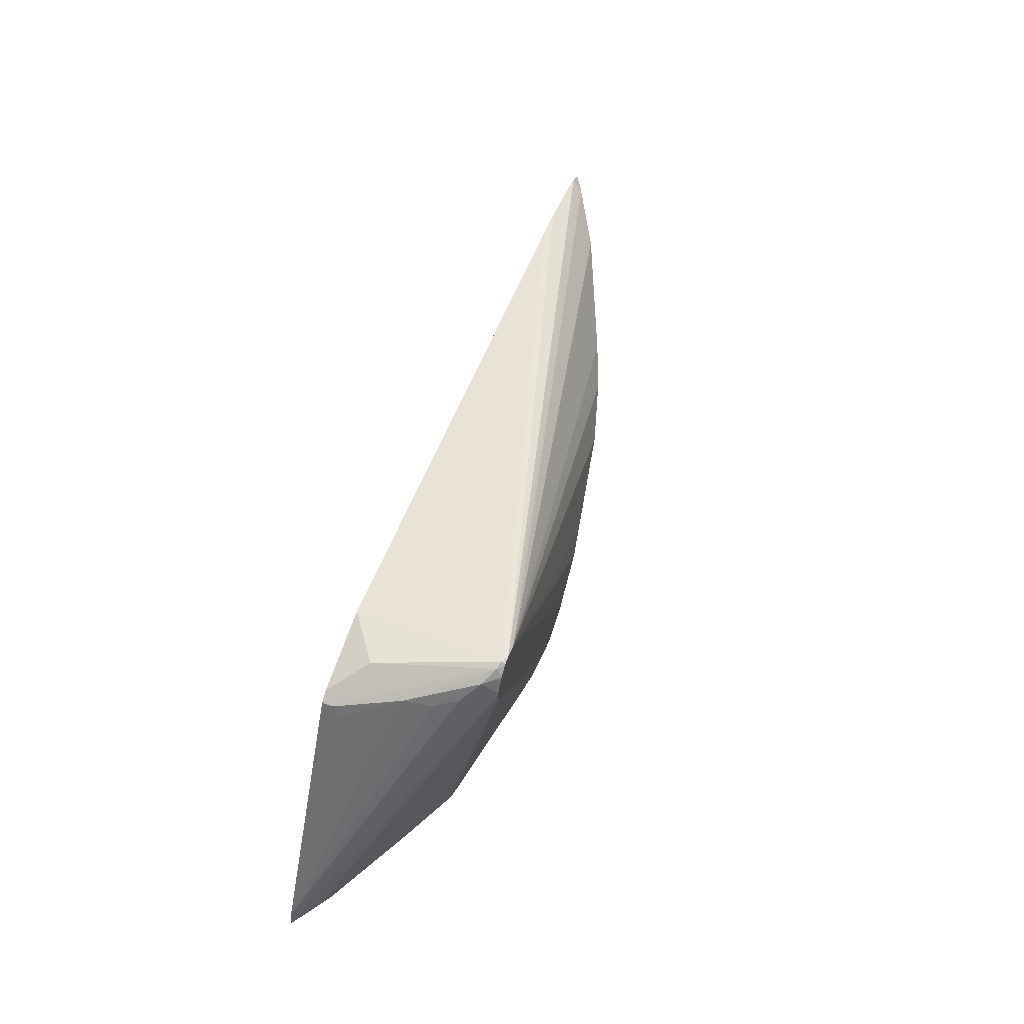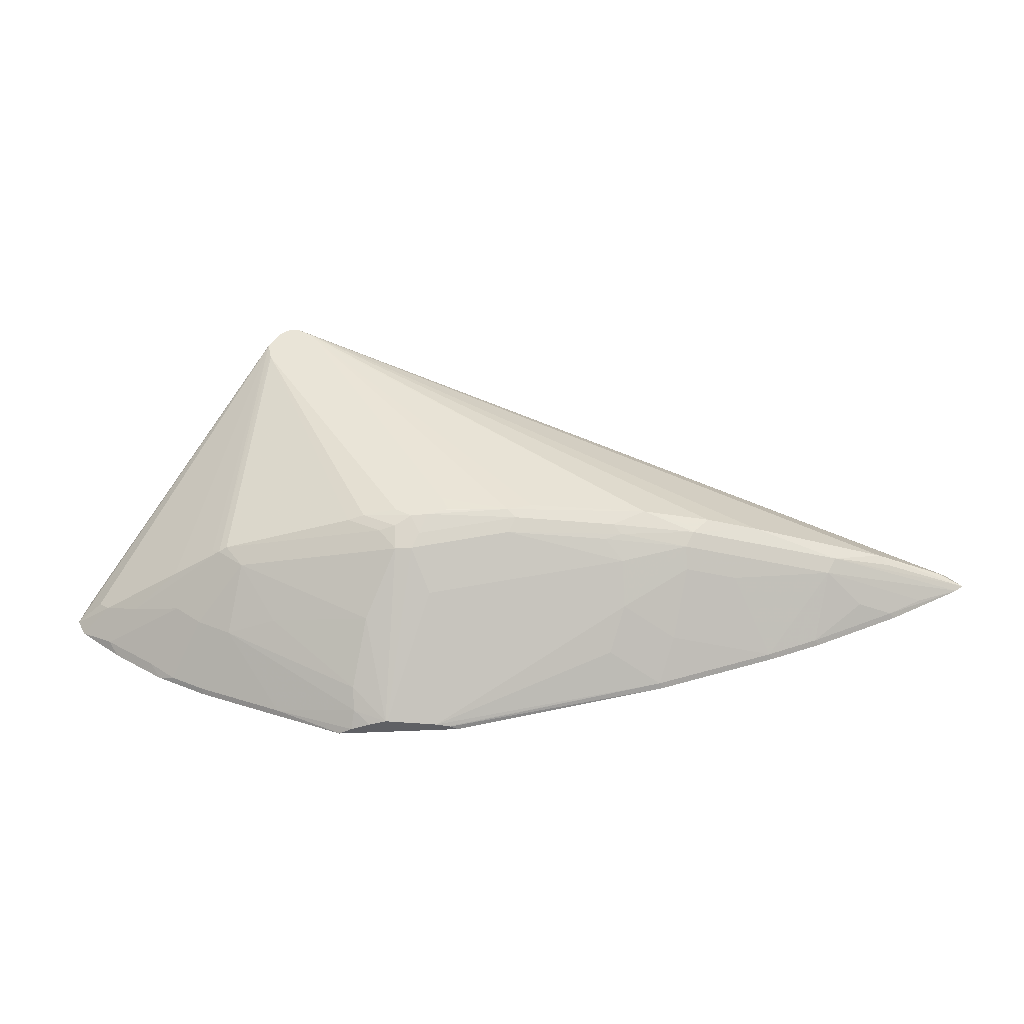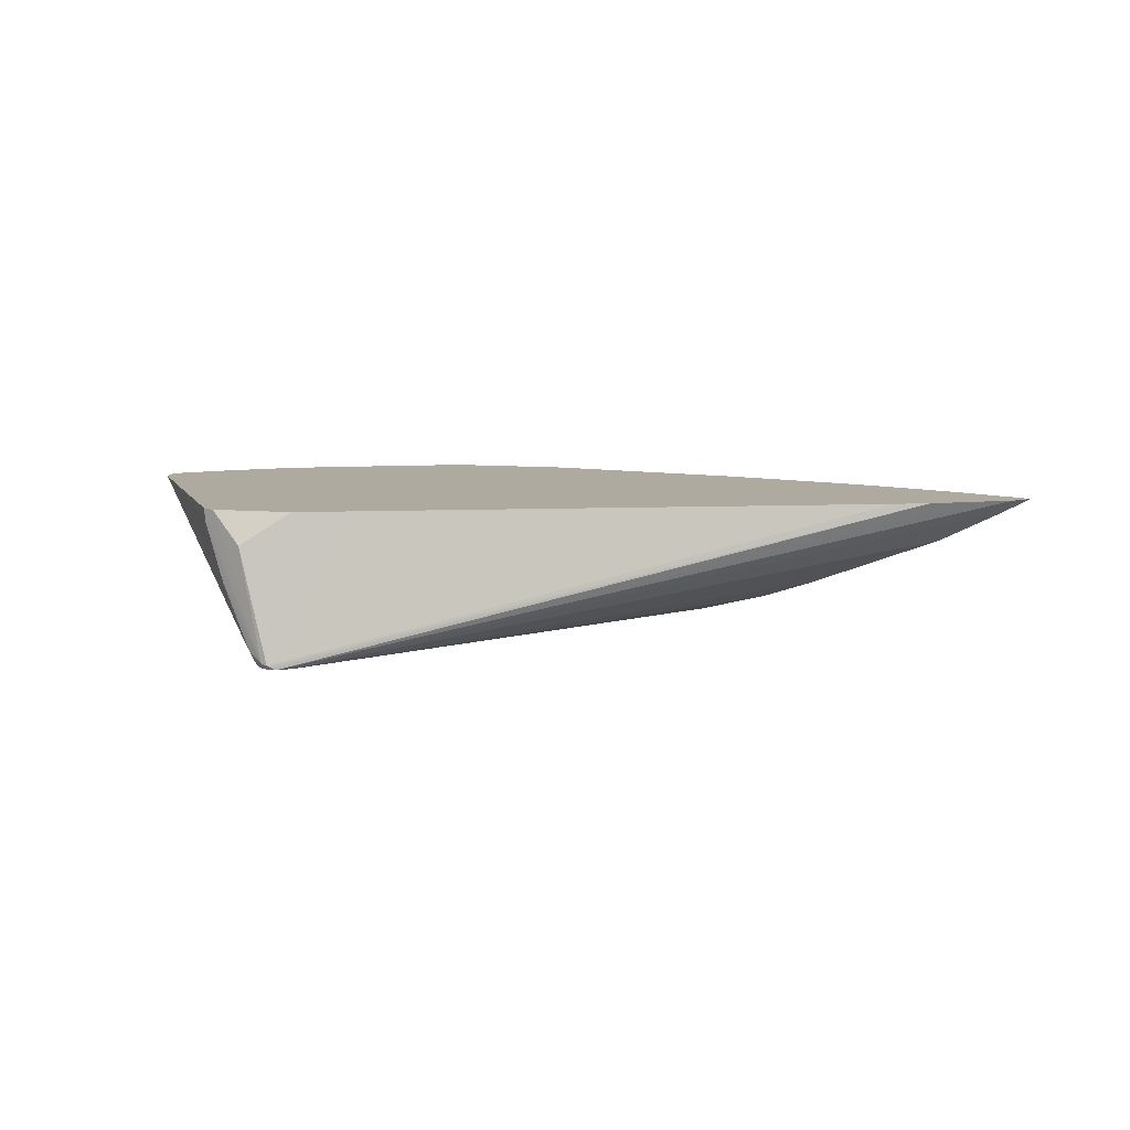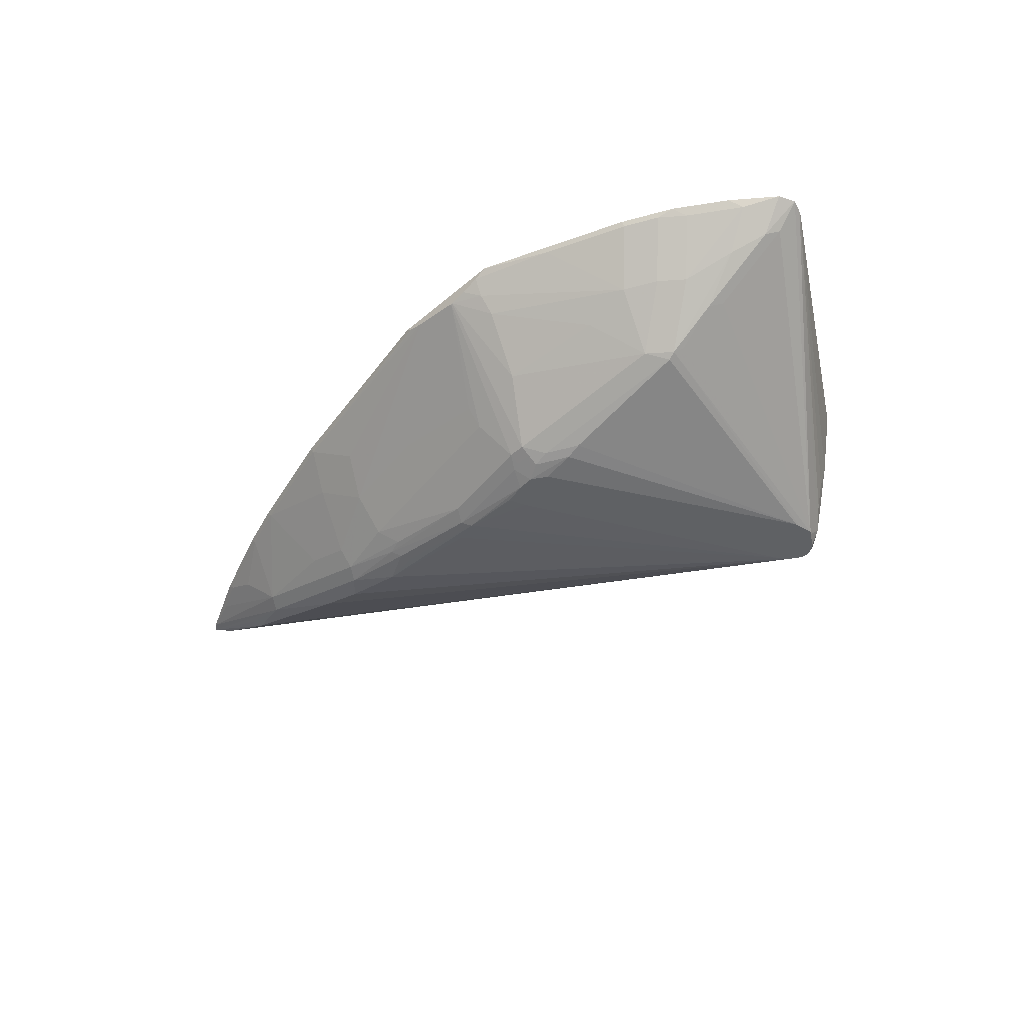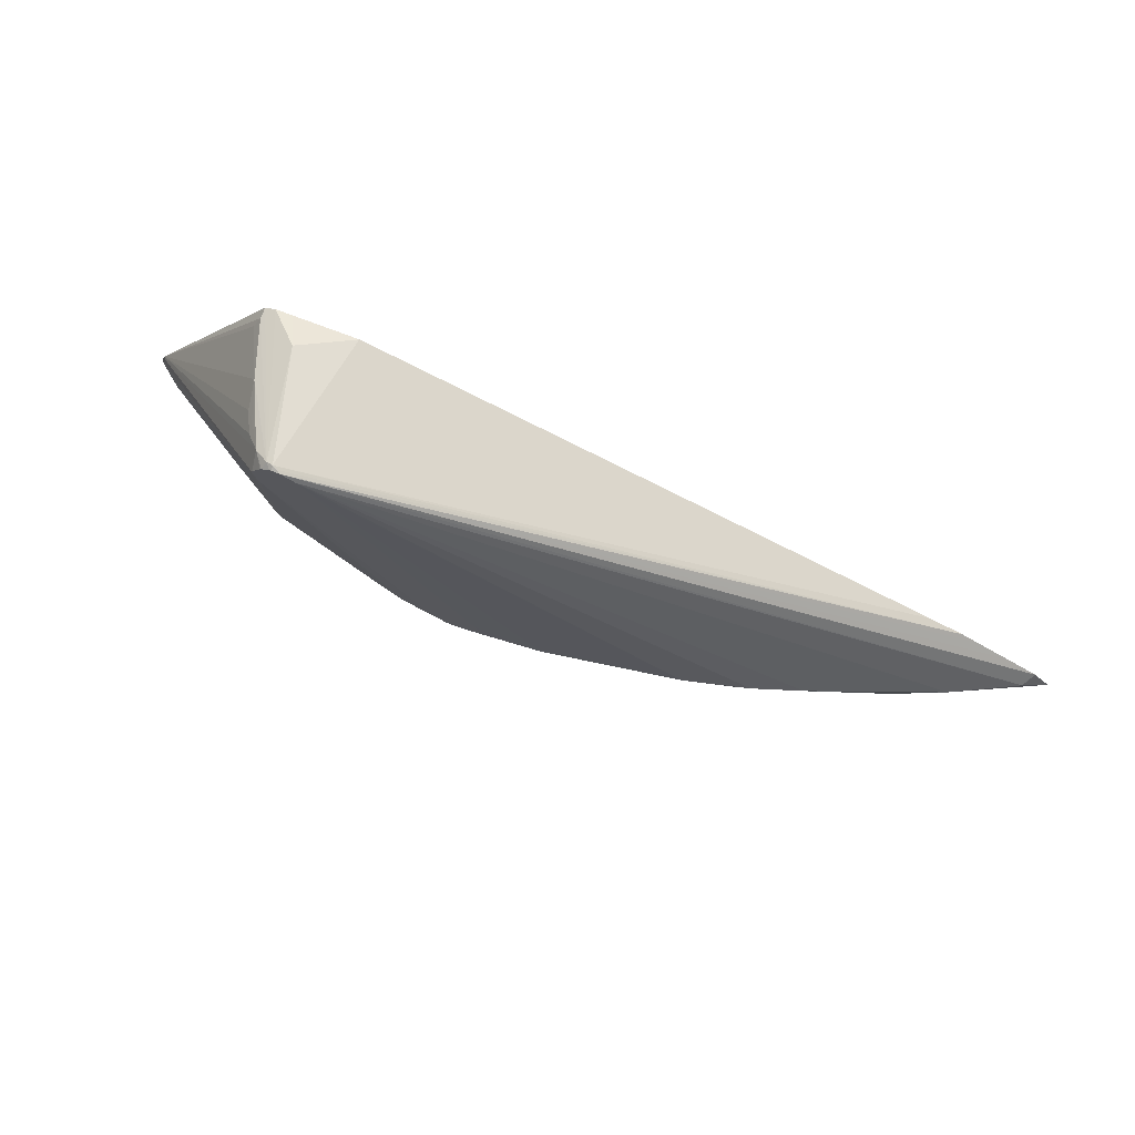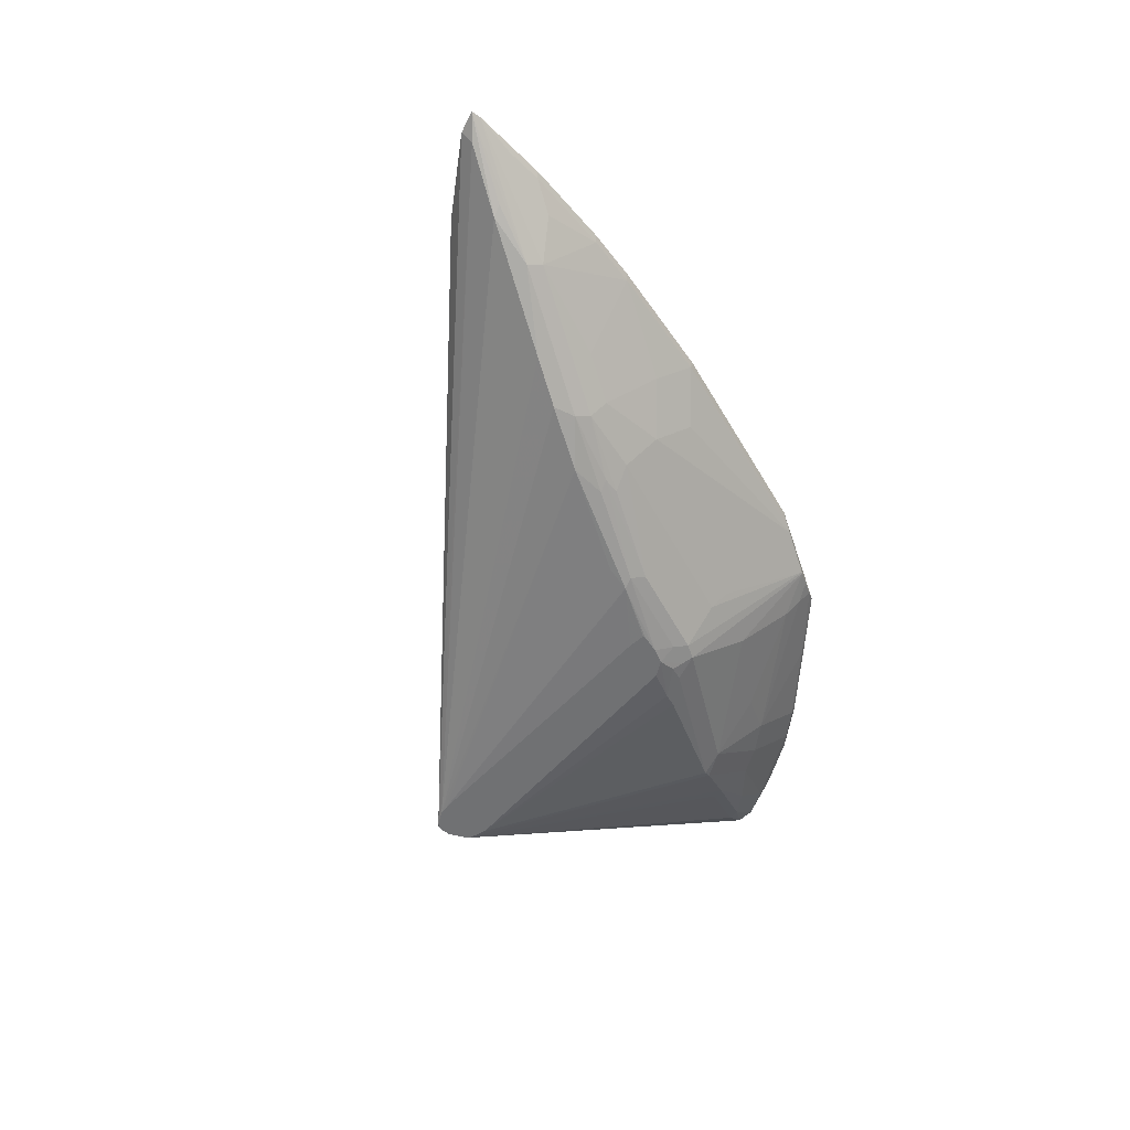
<metadata>
{"format":"obj","ext":"obj","renderer":"f3d","projection":"perspective","resolution":1024,"background":"white","views":[{"elev":65.2,"azim":-71.5,"up":"+Z"},{"elev":-44.1,"azim":3.5,"up":"+Z"},{"elev":9.5,"azim":12.9,"up":"+Y"},{"elev":-46.6,"azim":-136.0,"up":"+Y"},{"elev":72.9,"azim":21.1,"up":"+Z"},{"elev":-55.1,"azim":108.4,"up":"+Y"}]}
</metadata>
<code>
v 0.0969 -0.1034 -0.05244
v 0.2274 -0.1034 -0.02582
v 0.09232 -0.1063 -0.05244
v 0.02049 -0.1034 -0.05244
v 0.2303 -0.1034 -0.02508
v 0.2274 -0.1068 -0.02411
v 0.09056 -0.1069 -0.05244
v 0.02055 -0.1035 -0.05244
v -0.02064 -0.1034 -0.03616
v 0.3027 -0.1034 -0.004396
v 0.2998 -0.1068 -0.00343
v 0.2378 -0.1275 -0.00343
v 0.1964 -0.1275 -0.01377
v 0.08346 -0.1089 -0.05244
v 0.02871 -0.1076 -0.05244
v -0.02064 -0.1068 -0.03445
v -0.07234 -0.1034 -0.01548
v 0.3337 -0.1034 0.005945
v 0.3308 -0.1068 0.006911
v 0.3411 -0.1379 0.03793
v 0.2791 -0.1482 0.02759
v 0.2481 -0.1585 0.02759
v 0.2067 -0.1482 0.006911
v 0.1447 -0.1482 -0.00343
v 0.05247 -0.1141 -0.05244
v 0.04068 -0.1115 -0.05244
v 0.03105 -0.1172 -0.04479
v -0.05169 -0.1379 0.006911
v -0.07234 -0.1068 -0.01377
v -0.1033 -0.1034 -2.114e-05
v 0.3854 -0.1034 0.0266
v 0.3825 -0.1068 0.02759
v 0.3618 -0.1172 0.02759
v 0.3618 -0.1275 0.03793
v 0.4293 -0.1034 0.0481
v 0.3463 -0.1422 0.04654
v 0.3101 -0.1482 0.03793
v 0.2481 -0.1689 0.03793
v 0.2067 -0.1689 0.02759
v 0.08275 -0.1689 0.006911
v 0.08275 -0.1585 -0.00343
v 0.05136 -0.1141 -0.05244
v 0.07243 -0.1895 0.02759
v 0.03105 -0.1275 -0.03445
v -0.02064 -0.1482 0.006911
v -0.0413 -0.1689 0.03793
v -0.07234 -0.1379 0.01725
v -0.093 -0.1068 -0.00343
v -0.1085 -0.1086 0.007763
v -0.1344 -0.1034 0.02072
v 0.4032 -0.1068 0.03793
v 0.4341 -0.1034 0.05171
v 0.3825 -0.1279 0.05171
v 0.3773 -0.1318 0.05688
v 0.2947 -0.1628 0.05688
v 0.2533 -0.1732 0.04654
v 0.2067 -0.1796 0.04137
v 0.1964 -0.1792 0.03793
v 0.1344 -0.1895 0.03793
v 0.06204 -0.1895 0.02759
v 0.04138 -0.1585 -0.00343
v 0.07759 -0.1939 0.0362
v 0.07243 -0.193 0.03447
v -0.05169 -0.1732 0.05041
v -0.05685 -0.1706 0.04913
v -0.08784 -0.1396 0.02845
v -0.1395 -0.1086 0.02845
v -0.1601 -0.1034 0.0414
v 0.4239 -0.1034 0.06197
v 0.4187 -0.1111 0.05688
v -0.006502 -0.1992 0.2302
v 0.2636 -0.1732 0.05688
v 0.2481 -0.1758 0.05171
v 0.2222 -0.1835 0.05688
v 0.2016 -0.1835 0.04654
v 0.1396 -0.1939 0.04654
v 0.06204 -0.193 0.03447
v 0.05171 -0.1939 0.04006
v 0.08275 -0.1992 0.04762
v 0.07243 -0.1992 0.04688
v -0.0322 -0.1992 0.2074
v -0.03291 -0.1992 0.2105
v 0.03105 -0.1939 0.05041
v -0.03479 -0.1992 0.2199
v -0.06202 -0.168 0.05299
v -0.0896 -0.1516 0.04827
v -0.1189 -0.1292 0.03879
v -0.1413 -0.1206 0.04827
v -0.1499 -0.1086 0.03879
v -0.1652 -0.1034 0.0516
v 0.4238 -0.1034 0.06208
v -0.01536 -0.1992 0.2359
v -0.002512 -0.1992 0.2249
v 0.1499 -0.1939 0.05688
v 0.1344 -0.1964 0.05171
v 0.1964 -0.1861 0.05171
v 0.06204 -0.1964 0.04137
v 0.09467 -0.1992 0.05066
v 0.06239 -0.1992 0.05308
v 0.04138 -0.1964 0.05171
v -0.03455 -0.1992 0.2207
v -0.1585 -0.1068 0.06549
v -0.1653 -0.1034 0.05174
v -0.1482 -0.1172 0.05515
v -0.09646 -0.1482 0.05515
v 0.4032 -0.1034 0.07237
v 0.3721 -0.1034 0.08788
v -0.01642 -0.1974 0.2363
v -0.02064 -0.1964 0.2378
v -0.02017 -0.1992 0.2363
v 0.3824 -0.1034 0.08276
v 0.09167 -0.1992 0.06171
v 0.09607 -0.1992 0.05171
v -0.03391 -0.1992 0.2219
v -0.03443 -0.1895 0.2309
v -0.1619 -0.1034 0.06208
v -0.04476 -0.1792 0.2205
v 0.3502 -0.1034 0.0956
v 0.02067 -0.1034 0.2068
v -0.01032 -0.1034 0.2171
v -0.03097 -0.1344 0.2275
v -0.0413 -0.1241 0.2275
v -0.02487 -0.1955 0.2363
v -0.0217 -0.1992 0.2356
v -0.02792 -0.1992 0.2311
v -0.02704 -0.1992 0.2322
v -0.04822 -0.162 0.224
v -0.04652 -0.1706 0.2223
v -0.05169 -0.1654 0.2171
v -0.07234 -0.1137 0.2068
v -0.06888 -0.1103 0.2136
v -0.06888 -0.1034 0.2136
v -0.05509 -0.1482 0.2205
v -0.05169 -0.1034 0.2171
v -0.03614 -0.1189 0.2249
v -0.06202 -0.1034 0.2171
f 71 80 79
f 71 99 80
f 71 81 99
f 71 82 81
f 71 84 82
f 71 101 84
f 70 91 92
f 71 126 125
f 71 125 114
f 71 124 126
f 70 92 71
f 71 110 124
f 71 92 110
f 71 114 101
f 71 79 98
f 76 96 95
f 71 113 112
f 71 112 93
f 71 93 74
f 71 74 72
f 72 74 73
f 74 94 95
f 74 95 96
f 74 96 75
f 74 93 94
f 75 96 76
f 76 95 79
f 77 80 97
f 69 91 70
f 77 97 78
f 71 98 113
f 68 88 90
f 55 71 72
f 67 89 68
f 52 54 53
f 78 97 100
f 54 70 71
f 54 71 55
f 55 72 56
f 56 72 73
f 56 73 74
f 56 74 75
f 56 75 57
f 57 75 76
f 57 76 59
f 57 59 58
f 60 77 78
f 60 78 64
f 68 89 88
f 62 79 80
f 62 76 79
f 63 80 77
f 64 81 82
f 64 82 65
f 64 78 83
f 64 83 81
f 65 82 84
f 65 84 85
f 65 85 86
f 65 86 87
f 65 87 66
f 66 87 67
f 67 87 88
f 67 88 89
f 62 80 63
f 78 100 83
f 123 133 127
f 80 99 100
f 109 121 122
f 109 122 123
f 109 123 124
f 109 124 110
f 114 125 115
f 115 125 126
f 115 126 123
f 115 123 127
f 115 127 128
f 115 128 129
f 115 129 117
f 116 130 131
f 116 131 132
f 116 117 129
f 109 120 121
f 116 129 133
f 120 134 135
f 120 135 122
f 120 122 121
f 122 135 134
f 122 134 136
f 122 136 123
f 123 126 124
f 123 136 132
f 123 132 131
f 123 131 133
f 127 133 128
f 128 133 129
f 130 133 131
f 52 70 54
f 116 133 130
f 79 95 98
f 109 119 120
f 107 109 108
f 80 100 97
f 81 83 100
f 81 100 99
f 84 101 102
f 84 102 103
f 84 103 104
f 84 104 105
f 84 105 86
f 84 86 85
f 86 105 88
f 86 88 87
f 88 105 104
f 88 104 103
f 88 103 90
f 109 118 119
f 91 106 92
f 92 108 109
f 92 109 110
f 92 106 111
f 92 111 107
f 93 112 95
f 93 95 94
f 95 112 113
f 95 113 98
f 101 114 115
f 101 115 102
f 102 116 103
f 102 115 117
f 102 117 116
f 107 118 109
f 92 107 108
f 52 69 70
f 25 41 40
f 49 66 67
f 1 5 2
f 2 5 6
f 2 6 3
f 3 6 7
f 4 8 9
f 5 10 11
f 5 11 6
f 6 11 12
f 6 12 13
f 6 13 14
f 6 14 7
f 8 15 16
f 8 16 9
f 9 16 29
f 1 10 5
f 9 29 17
f 11 18 19
f 11 19 20
f 11 20 21
f 11 21 22
f 11 22 12
f 12 22 23
f 12 23 13
f 13 23 14
f 14 23 24
f 14 24 41
f 14 41 25
f 15 26 27
f 15 27 16
f 16 28 29
f 10 18 11
f 16 27 28
f 1 31 18
f 1 52 35
f 50 67 68
f 1 2 3
f 1 3 7
f 1 7 14
f 1 14 25
f 1 25 42
f 1 42 26
f 1 26 15
f 1 15 8
f 1 8 4
f 1 4 9
f 1 9 17
f 1 17 30
f 1 30 50
f 1 35 31
f 1 50 68
f 1 90 103
f 1 103 116
f 1 116 132
f 1 132 136
f 1 136 134
f 1 134 120
f 1 120 119
f 1 119 118
f 1 118 107
f 1 107 111
f 1 111 106
f 1 106 91
f 1 91 69
f 1 69 52
f 1 68 90
f 17 29 30
f 1 18 10
f 19 31 32
f 35 52 36
f 36 52 53
f 36 53 54
f 36 54 55
f 36 55 56
f 36 56 37
f 37 56 38
f 38 56 57
f 38 57 58
f 38 58 39
f 39 58 59
f 39 59 43
f 42 60 61
f 42 61 44
f 34 51 35
f 43 59 76
f 43 62 63
f 43 63 77
f 43 77 60
f 44 61 45
f 45 61 46
f 46 64 65
f 46 65 47
f 46 61 60
f 46 60 64
f 47 66 49
f 47 49 48
f 47 65 66
f 18 31 19
f 49 67 50
f 43 76 62
f 32 34 33
f 39 43 40
f 22 38 23
f 20 33 34
f 20 34 35
f 20 35 36
f 20 36 37
f 20 37 21
f 21 37 22
f 22 37 38
f 19 32 33
f 23 38 39
f 23 39 40
f 23 40 41
f 23 41 24
f 25 40 43
f 32 51 34
f 25 43 60
f 28 47 48
f 32 35 51
f 31 35 32
f 30 49 50
f 30 48 49
f 29 48 30
f 28 48 29
f 25 60 42
f 19 33 20
f 28 45 46
f 28 44 45
f 27 44 28
f 27 42 44
f 26 42 27
f 28 46 47

</code>
